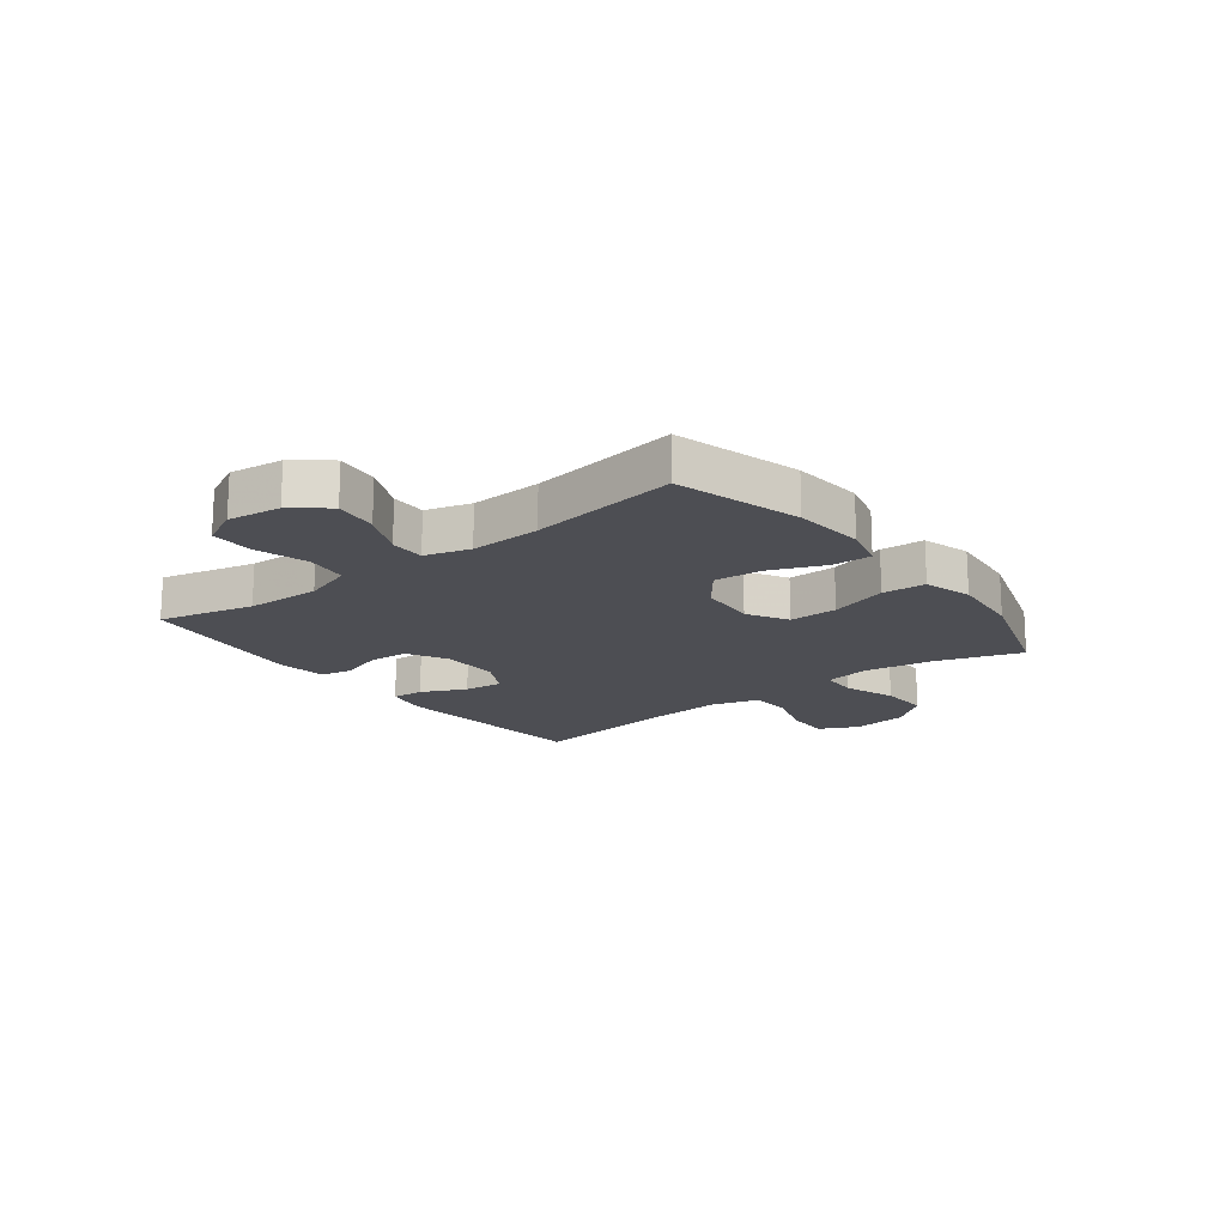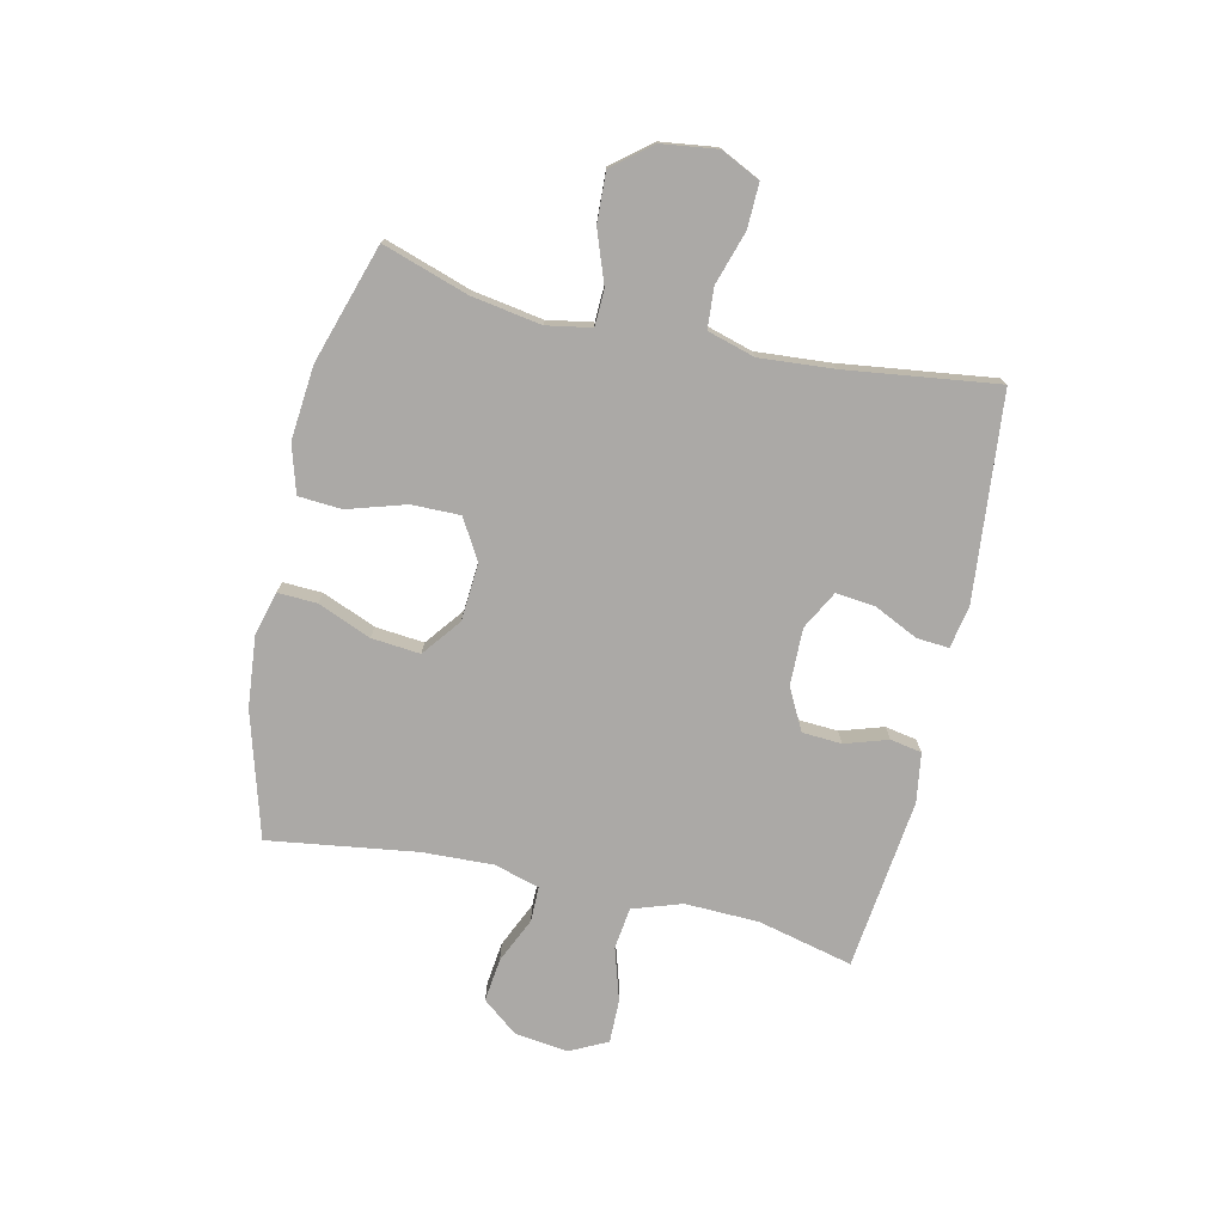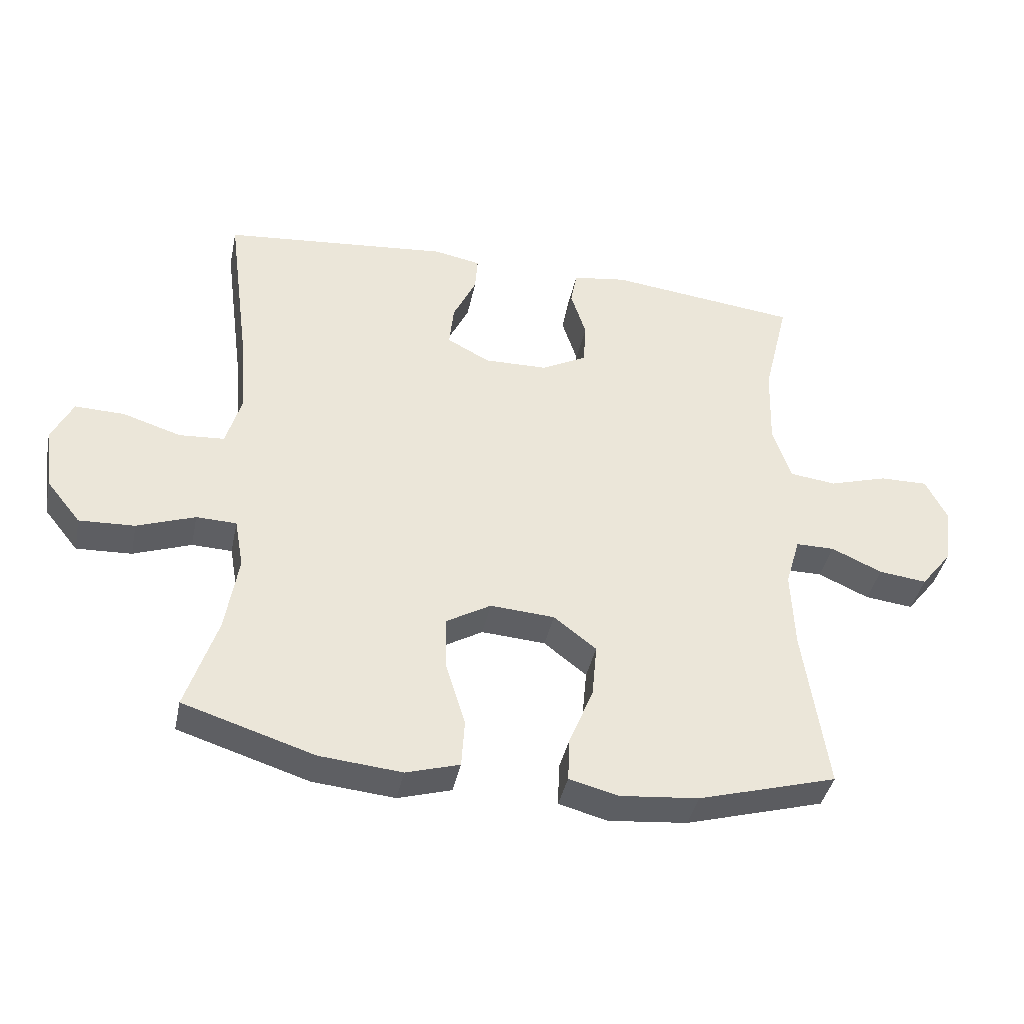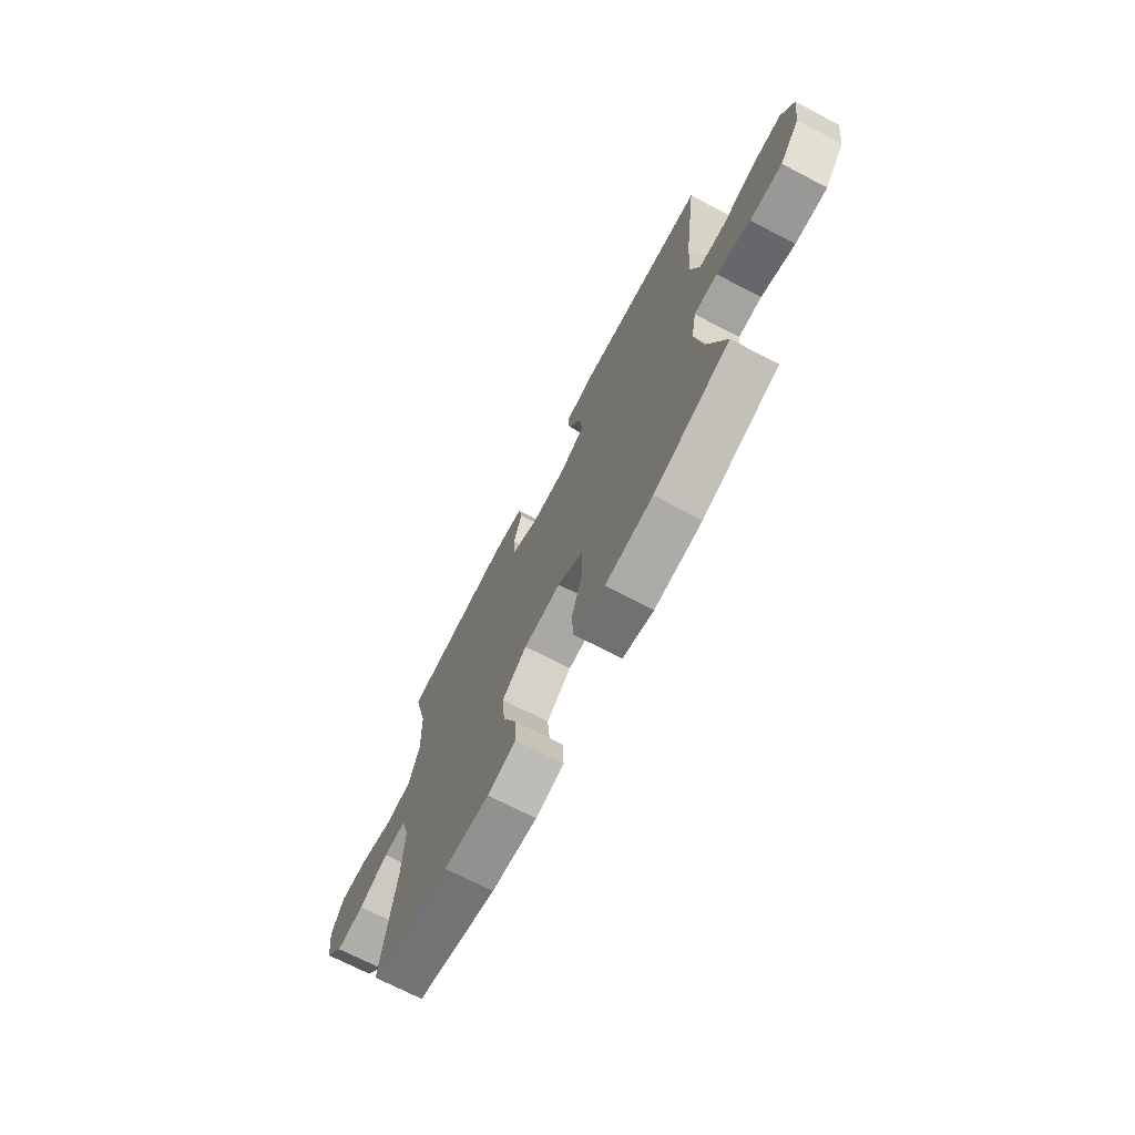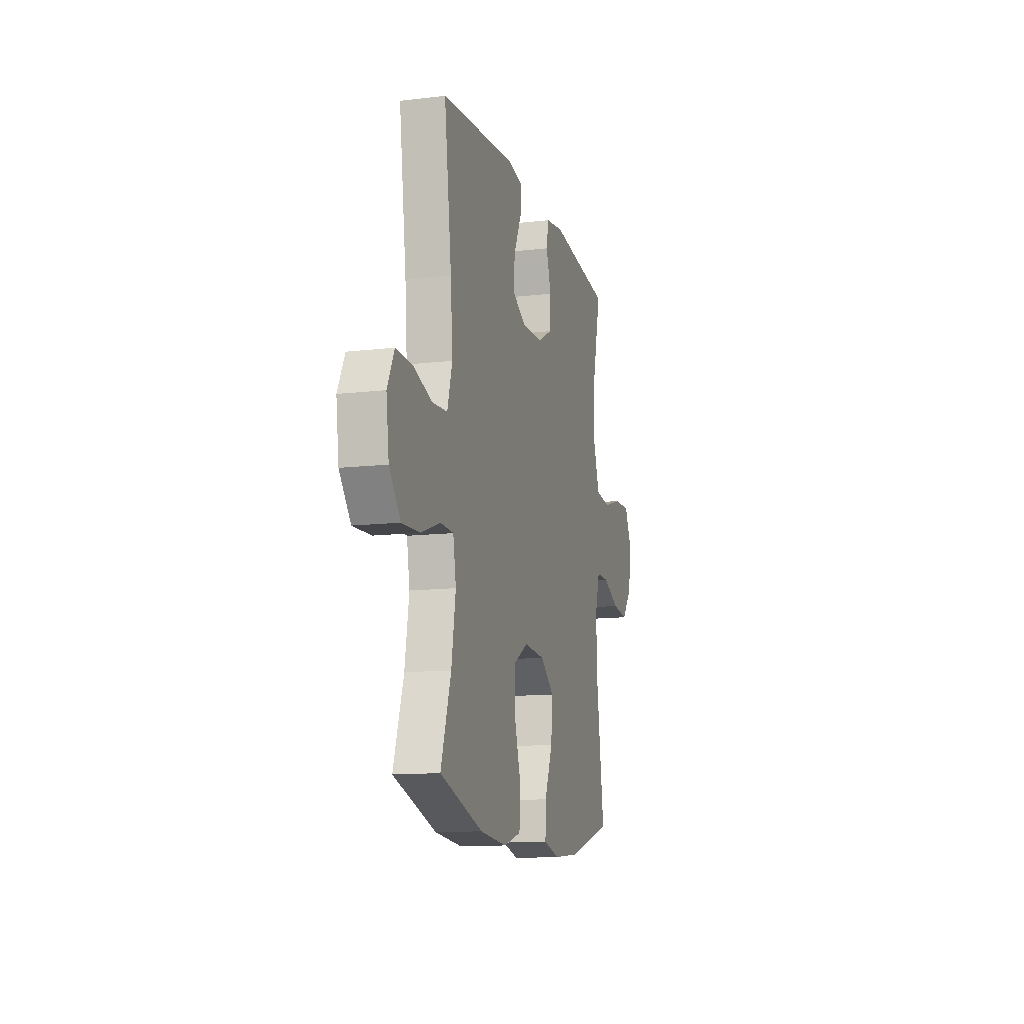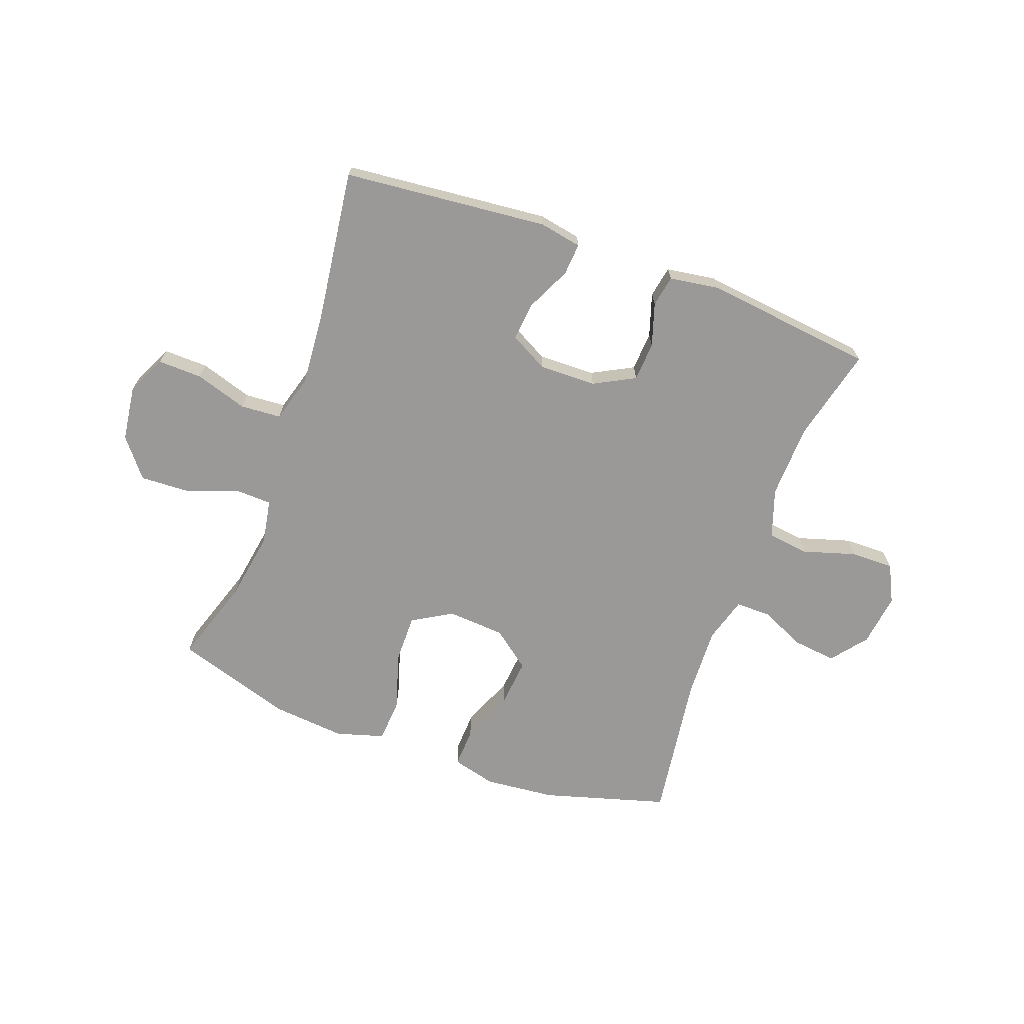
<metadata>
{"format":"obj","ext":"obj","renderer":"f3d","projection":"perspective","resolution":1024,"background":"white","views":[{"elev":-17.4,"azim":127.5,"up":"+Y"},{"elev":-75.6,"azim":-102.7,"up":"+Y"},{"elev":-40.2,"azim":-11.7,"up":"+Z"},{"elev":-71.2,"azim":-117.5,"up":"+Z"},{"elev":-12.5,"azim":-74.7,"up":"+Z"},{"elev":-68.9,"azim":-20.1,"up":"+Y"}]}
</metadata>
<code>
v 0.5 0.07 -0.5
v 0.282 0.07 -0.563
v 0.158 0.07 -0.575
v 0.081 0.07 -0.555
v 0.084 0.07 -0.486
v 0.122 0.07 -0.393
v 0.13 0.07 -0.308
v 0.063 0.07 -0.256
v -0.038 0.07 -0.249
v -0.108 0.07 -0.29
v -0.107 0.07 -0.375
v -0.076 0.07 -0.476
v -0.081 0.07 -0.552
v -0.165 0.07 -0.577
v -0.294 0.07 -0.565
v -0.5 0.07 -0.5
v -0.451 0.07 -0.35
v -0.431 0.07 -0.228
v -0.445 0.07 -0.15
v -0.508 0.07 -0.148
v -0.599 0.07 -0.181
v -0.686 0.07 -0.185
v -0.74 0.07 -0.118
v -0.753 0.07 -0.02
v -0.72 0.07 0.048
v -0.642 0.07 0.046
v -0.55 0.07 0.017
v -0.479 0.07 0.022
v -0.455 0.07 0.105
v -0.465 0.07 0.233
v -0.5 0.07 0.5
v -0.141 0.07 0.535
v -0.067 0.07 0.521
v -0.071 0.07 0.465
v -0.108 0.07 0.387
v -0.115 0.07 0.319
v -0.048 0.07 0.283
v 0.052 0.07 0.285
v 0.124 0.07 0.323
v 0.128 0.07 0.392
v 0.104 0.07 0.467
v 0.114 0.07 0.522
v 0.2 0.07 0.535
v 0.5 0.07 0.5
v 0.46 0.07 0.334
v 0.456 0.07 0.204
v 0.485 0.07 0.118
v 0.558 0.07 0.109
v 0.65 0.07 0.137
v 0.726 0.07 0.138
v 0.759 0.07 0.072
v 0.747 0.07 -0.021
v 0.698 0.07 -0.083
v 0.622 0.07 -0.074
v 0.542 0.07 -0.038
v 0.481 0.07 -0.038
v 0.458 0.07 -0.117
v 0.463 0.07 -0.241
v 0.5 0 -0.5
v 0.282 0 -0.563
v 0.158 0 -0.575
v 0.081 0 -0.555
v 0.084 0 -0.486
v 0.122 0 -0.393
v 0.13 0 -0.308
v 0.063 0 -0.256
v -0.038 0 -0.249
v -0.108 0 -0.29
v -0.107 0 -0.375
v -0.076 0 -0.476
v -0.081 0 -0.552
v -0.165 0 -0.577
v -0.294 0 -0.565
v -0.5 0 -0.5
v -0.451 0 -0.35
v -0.431 0 -0.228
v -0.445 0 -0.15
v -0.508 0 -0.148
v -0.599 0 -0.181
v -0.686 0 -0.185
v -0.74 0 -0.118
v -0.753 0 -0.02
v -0.72 0 0.048
v -0.642 0 0.046
v -0.55 0 0.017
v -0.479 0 0.022
v -0.455 0 0.105
v -0.465 0 0.233
v -0.5 0 0.5
v -0.141 0 0.535
v -0.067 0 0.521
v -0.071 0 0.465
v -0.108 0 0.387
v -0.115 0 0.319
v -0.048 0 0.283
v 0.052 0 0.285
v 0.124 0 0.323
v 0.128 0 0.392
v 0.104 0 0.467
v 0.114 0 0.522
v 0.2 0 0.535
v 0.5 0 0.5
v 0.46 0 0.334
v 0.456 0 0.204
v 0.485 0 0.118
v 0.558 0 0.109
v 0.65 0 0.137
v 0.726 0 0.138
v 0.759 0 0.072
v 0.747 0 -0.021
v 0.698 0 -0.083
v 0.622 0 -0.074
v 0.542 0 -0.038
v 0.481 0 -0.038
v 0.458 0 -0.117
v 0.463 0 -0.241
f 52 53 54 55
f 52 55 56
f 51 52 56
f 48 49 50 51
f 47 48 51 56
f 46 47 56 57
f 42 43 44 45
f 40 41 42 45
f 39 40 45 46
f 38 39 46 57
f 32 33 34 35
f 30 31 32 35
f 29 30 35 36
f 28 29 36 37
f 24 25 26 27
f 24 27 28
f 23 24 28
f 20 21 22 23
f 19 20 23 28
f 14 15 16 17
f 14 17 18
f 11 12 13 14
f 10 11 14 18
f 9 10 18 19
f 3 4 5 6
f 3 6 7
f 58 1 2 3
f 58 3 7
f 57 58 7 8
f 28 37 38 57
f 19 28 57
f 8 9 19 57
f 113 112 111 110
f 114 113 110
f 114 110 109
f 109 108 107 106
f 114 109 106 105
f 115 114 105 104
f 103 102 101 100
f 103 100 99 98
f 104 103 98 97
f 115 104 97 96
f 93 92 91 90
f 93 90 89 88
f 94 93 88 87
f 95 94 87 86
f 85 84 83 82
f 86 85 82
f 86 82 81
f 81 80 79 78
f 86 81 78 77
f 75 74 73 72
f 76 75 72
f 72 71 70 69
f 76 72 69 68
f 77 76 68 67
f 64 63 62 61
f 65 64 61
f 61 60 59 116
f 65 61 116
f 66 65 116 115
f 115 96 95 86
f 115 86 77
f 115 77 67 66
f 1 59 60 2
f 2 60 61 3
f 3 61 62 4
f 4 62 63 5
f 5 63 64 6
f 6 64 65 7
f 7 65 66 8
f 8 66 67 9
f 9 67 68 10
f 10 68 69 11
f 11 69 70 12
f 12 70 71 13
f 13 71 72 14
f 14 72 73 15
f 15 73 74 16
f 16 74 75 17
f 17 75 76 18
f 18 76 77 19
f 19 77 78 20
f 20 78 79 21
f 21 79 80 22
f 22 80 81 23
f 23 81 82 24
f 24 82 83 25
f 25 83 84 26
f 26 84 85 27
f 27 85 86 28
f 28 86 87 29
f 29 87 88 30
f 30 88 89 31
f 31 89 90 32
f 32 90 91 33
f 33 91 92 34
f 34 92 93 35
f 35 93 94 36
f 36 94 95 37
f 37 95 96 38
f 38 96 97 39
f 39 97 98 40
f 40 98 99 41
f 41 99 100 42
f 42 100 101 43
f 43 101 102 44
f 44 102 103 45
f 45 103 104 46
f 46 104 105 47
f 47 105 106 48
f 48 106 107 49
f 49 107 108 50
f 50 108 109 51
f 51 109 110 52
f 52 110 111 53
f 53 111 112 54
f 54 112 113 55
f 55 113 114 56
f 56 114 115 57
f 57 115 116 58
f 58 116 59 1

</code>
